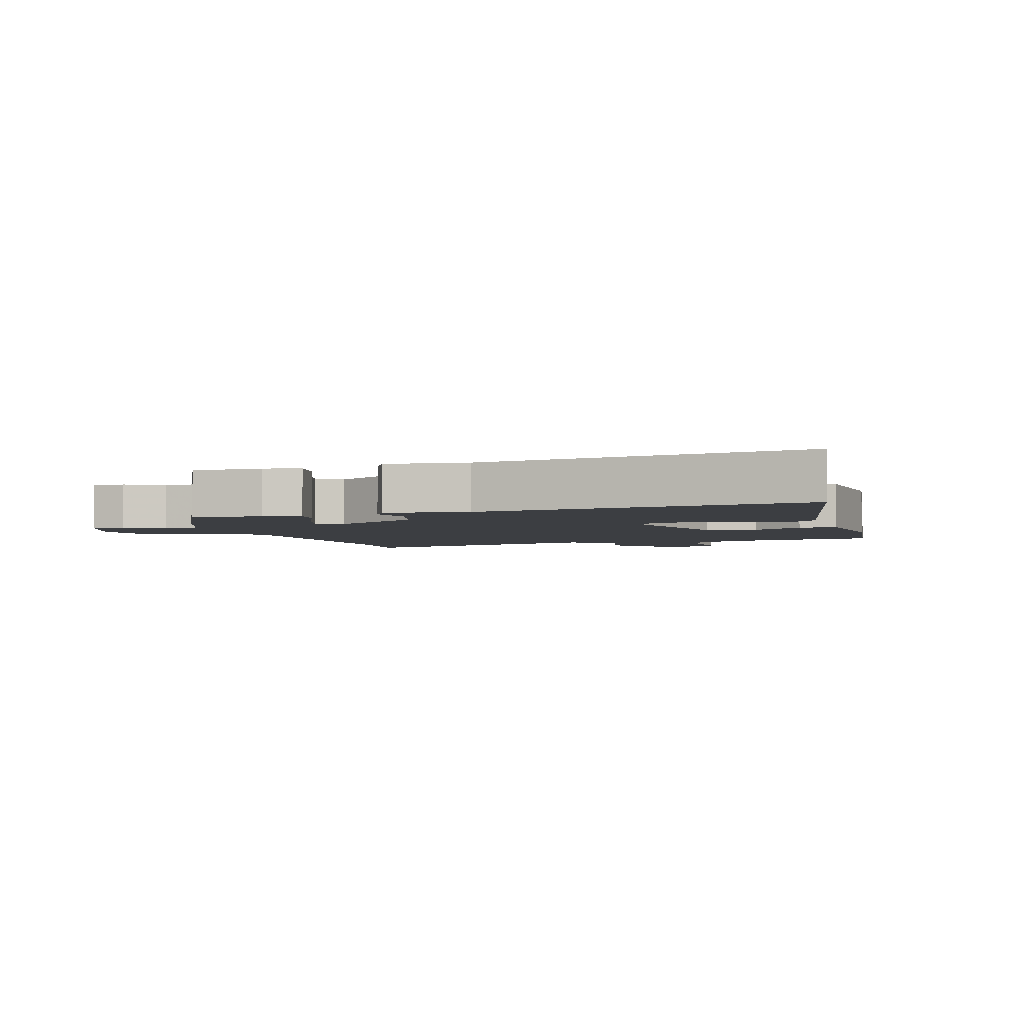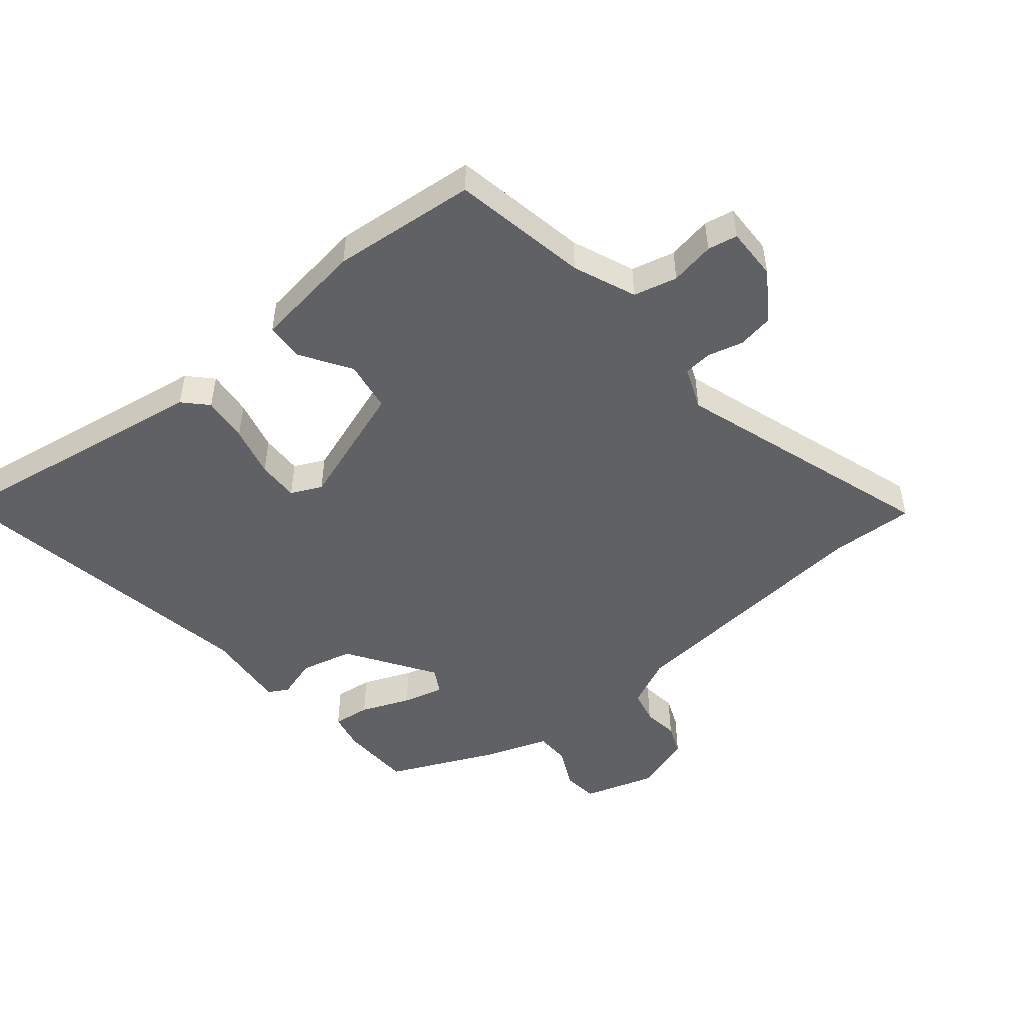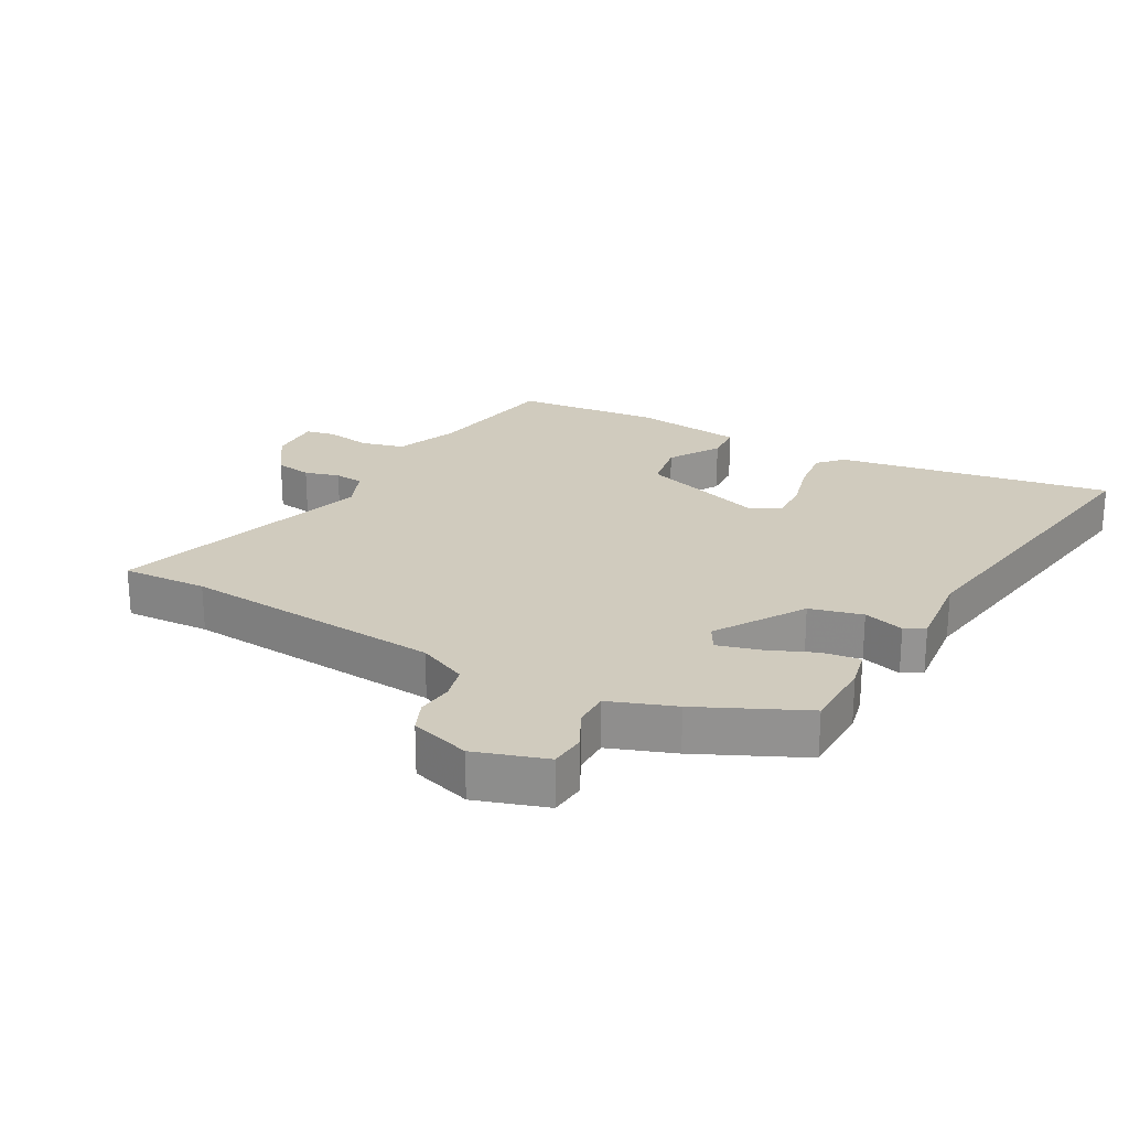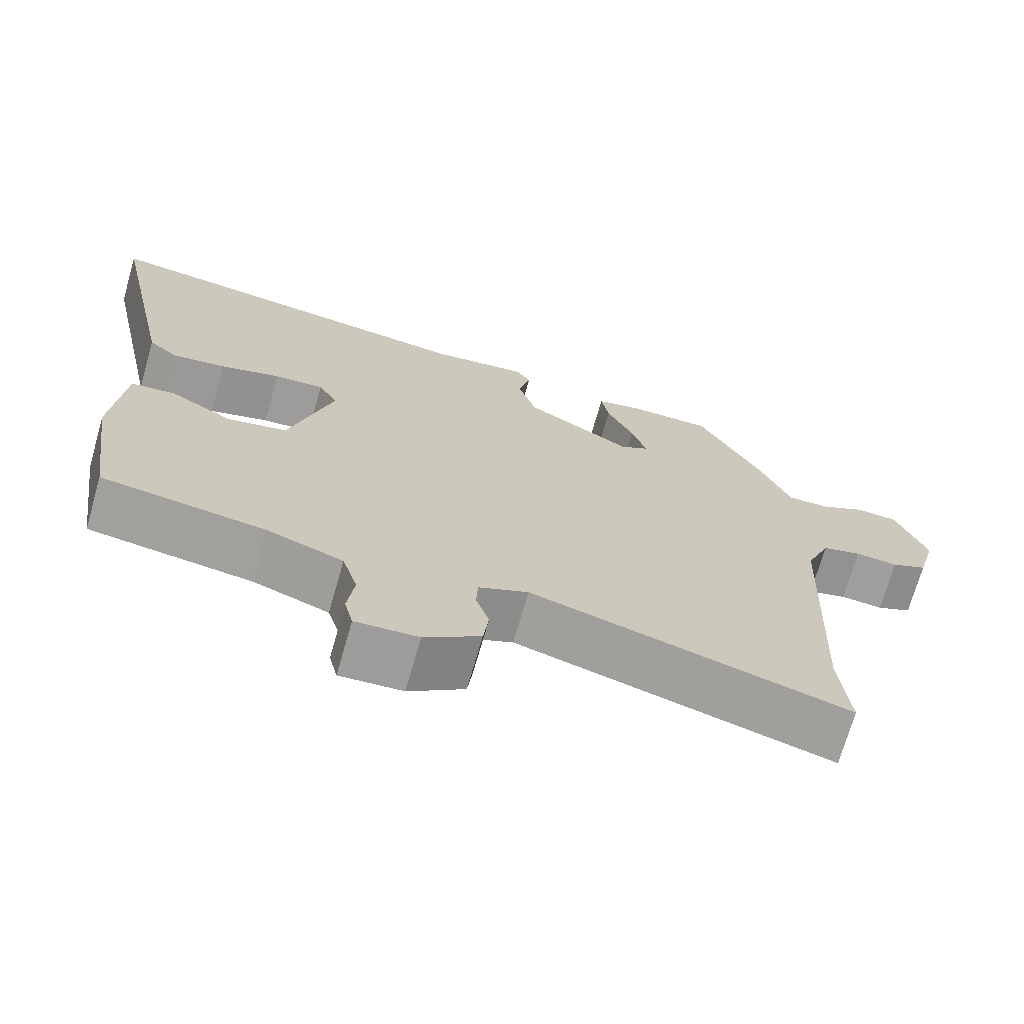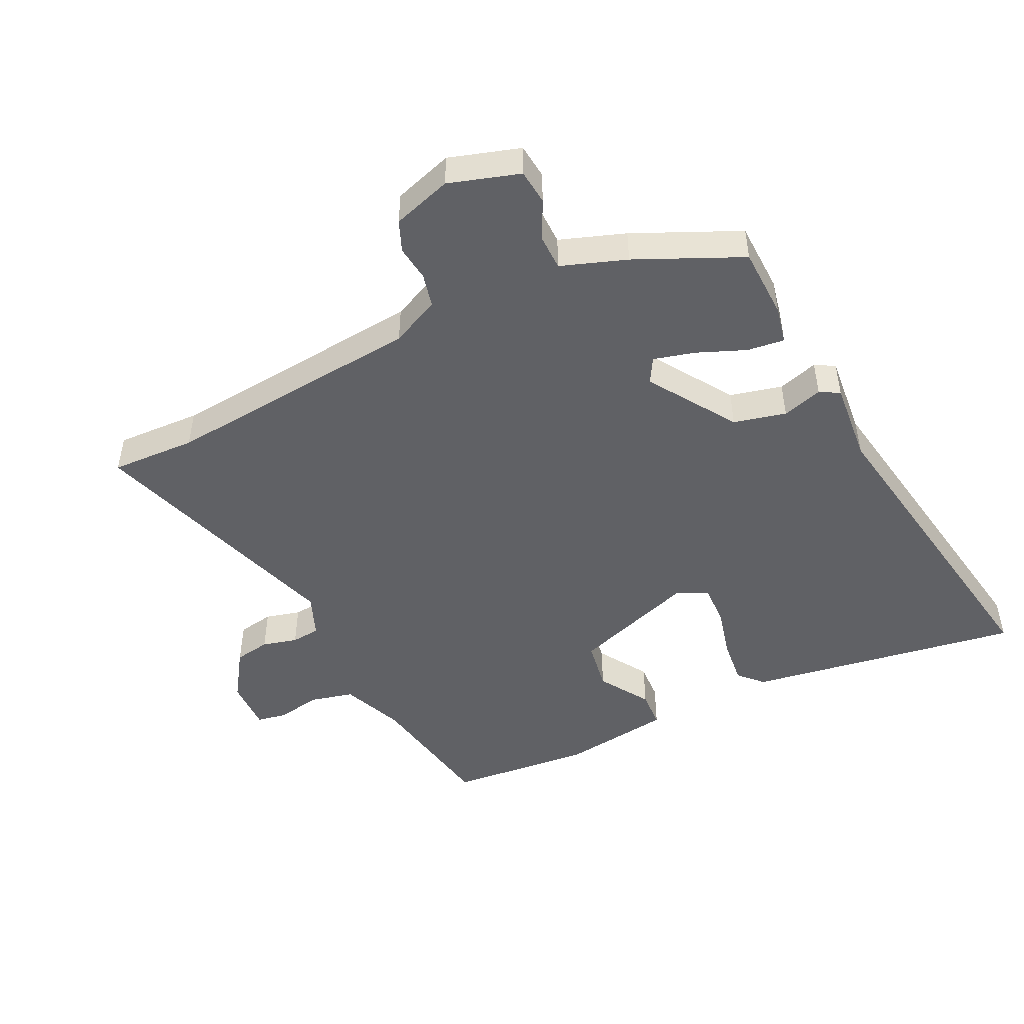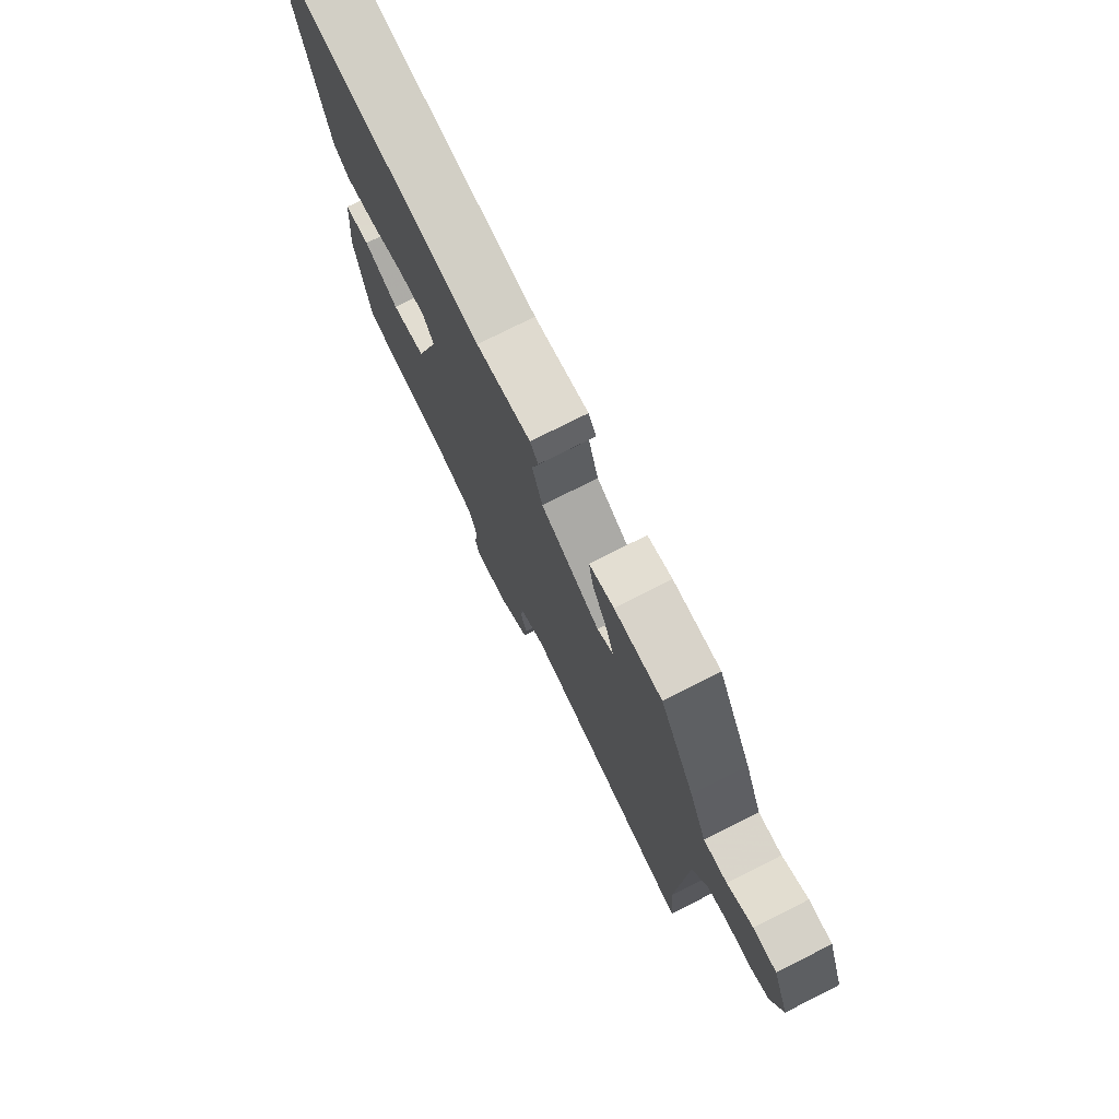
<metadata>
{"format":"obj","ext":"obj","renderer":"f3d","projection":"perspective","resolution":1024,"background":"white","views":[{"elev":-3.4,"azim":18.1,"up":"+Y"},{"elev":-49.0,"azim":132.4,"up":"+Y"},{"elev":23.4,"azim":-59.0,"up":"+Y"},{"elev":-71.0,"azim":164.0,"up":"+Z"},{"elev":-48.1,"azim":-61.3,"up":"+Y"},{"elev":76.4,"azim":-116.7,"up":"+Z"}]}
</metadata>
<code>
v -0.395 0.07 0.467
v -0.283 0.07 0.465
v -0.225 0.07 0.45
v -0.235 0.07 0.392
v -0.27 0.07 0.317
v -0.29 0.07 0.254
v -0.252 0.07 0.23
v -0.112 0.07 0.312
v -0.088 0.07 0.393
v -0.104 0.07 0.457
v -0.085 0.07 0.487
v 0.043 0.07 0.469
v 0.558 0.07 0.53
v 0.469 0.07 0.105
v 0.431 0.07 0.072
v 0.36 0.07 0.083
v 0.281 0.07 0.107
v 0.216 0.07 0.112
v 0.191 0.07 0.065
v 0.248 0.07 -0.132
v 0.327 0.07 -0.149
v 0.408 0.07 -0.103
v 0.467 0.07 -0.109
v 0.482 0.07 -0.282
v 0.45 0.07 -0.506
v 0.236 0.07 -0.534
v 0.137 0.07 -0.569
v 0.117 0.07 -0.636
v 0.126 0.07 -0.706
v 0.115 0.07 -0.752
v 0.033 0.07 -0.746
v -0.04 0.07 -0.692
v -0.047 0.07 -0.635
v -0.03 0.07 -0.581
v -0.032 0.07 -0.536
v -0.097 0.07 -0.506
v -0.511 0.07 -0.618
v -0.499 0.07 -0.485
v -0.517 0.07 -0.076
v -0.549 0.07 0.002
v -0.601 0.07 0.017
v -0.657 0.07 0.013
v -0.704 0.07 0.035
v -0.729 0.07 0.129
v -0.689 0.07 0.238
v -0.634 0.07 0.241
v -0.574 0.07 0.208
v -0.519 0.07 0.206
v -0.478 0.07 0.306
v -0.395 0 0.467
v -0.283 0 0.465
v -0.225 0 0.45
v -0.235 0 0.392
v -0.27 0 0.317
v -0.29 0 0.254
v -0.252 0 0.23
v -0.112 0 0.312
v -0.088 0 0.393
v -0.104 0 0.457
v -0.085 0 0.487
v 0.043 0 0.469
v 0.558 0 0.53
v 0.469 0 0.105
v 0.431 0 0.072
v 0.36 0 0.083
v 0.281 0 0.107
v 0.216 0 0.112
v 0.191 0 0.065
v 0.248 0 -0.132
v 0.327 0 -0.149
v 0.408 0 -0.103
v 0.467 0 -0.109
v 0.482 0 -0.282
v 0.45 0 -0.506
v 0.236 0 -0.534
v 0.137 0 -0.569
v 0.117 0 -0.636
v 0.126 0 -0.706
v 0.115 0 -0.752
v 0.033 0 -0.746
v -0.04 0 -0.692
v -0.047 0 -0.635
v -0.03 0 -0.581
v -0.032 0 -0.536
v -0.097 0 -0.506
v -0.511 0 -0.618
v -0.499 0 -0.485
v -0.517 0 -0.076
v -0.549 0 0.002
v -0.601 0 0.017
v -0.657 0 0.013
v -0.704 0 0.035
v -0.729 0 0.129
v -0.689 0 0.238
v -0.634 0 0.241
v -0.574 0 0.208
v -0.519 0 0.206
v -0.478 0 0.306
f 3 4 5
f 2 3 5
f 1 2 5
f 49 1 5
f 48 49 5
f 45 46 47
f 44 45 47
f 43 44 47
f 42 43 47
f 41 42 47
f 40 41 47 48
f 48 5 6
f 40 48 6
f 39 40 6
f 36 37 38
f 39 6 7
f 38 39 7
f 36 38 7
f 32 33 34
f 31 32 34
f 30 31 34
f 29 30 34
f 28 29 34
f 27 28 34 35
f 36 7 8
f 35 36 8
f 27 35 8
f 26 27 8
f 24 25 26
f 23 24 26
f 22 23 26
f 21 22 26
f 15 16 17
f 14 15 17
f 13 14 17
f 12 13 17
f 12 17 18
f 11 12 18
f 10 11 18
f 9 10 18
f 8 9 18 19
f 20 21 26
f 8 19 20 26
f 54 53 52
f 54 52 51
f 54 51 50
f 54 50 98
f 54 98 97
f 96 95 94
f 96 94 93
f 96 93 92
f 96 92 91
f 96 91 90
f 97 96 90 89
f 55 54 97
f 55 97 89
f 55 89 88
f 87 86 85
f 56 55 88
f 56 88 87
f 56 87 85
f 83 82 81
f 83 81 80
f 83 80 79
f 83 79 78
f 83 78 77
f 84 83 77 76
f 57 56 85
f 57 85 84
f 57 84 76
f 57 76 75
f 75 74 73
f 75 73 72
f 75 72 71
f 75 71 70
f 66 65 64
f 66 64 63
f 66 63 62
f 66 62 61
f 67 66 61
f 67 61 60
f 67 60 59
f 67 59 58
f 68 67 58 57
f 75 70 69
f 75 69 68 57
f 1 50 51 2
f 2 51 52 3
f 3 52 53 4
f 4 53 54 5
f 5 54 55 6
f 6 55 56 7
f 7 56 57 8
f 8 57 58 9
f 9 58 59 10
f 10 59 60 11
f 11 60 61 12
f 12 61 62 13
f 13 62 63 14
f 14 63 64 15
f 15 64 65 16
f 16 65 66 17
f 17 66 67 18
f 18 67 68 19
f 19 68 69 20
f 20 69 70 21
f 21 70 71 22
f 22 71 72 23
f 23 72 73 24
f 24 73 74 25
f 25 74 75 26
f 26 75 76 27
f 27 76 77 28
f 28 77 78 29
f 29 78 79 30
f 30 79 80 31
f 31 80 81 32
f 32 81 82 33
f 33 82 83 34
f 34 83 84 35
f 35 84 85 36
f 36 85 86 37
f 37 86 87 38
f 38 87 88 39
f 39 88 89 40
f 40 89 90 41
f 41 90 91 42
f 42 91 92 43
f 43 92 93 44
f 44 93 94 45
f 45 94 95 46
f 46 95 96 47
f 47 96 97 48
f 48 97 98 49
f 49 98 50 1

</code>
